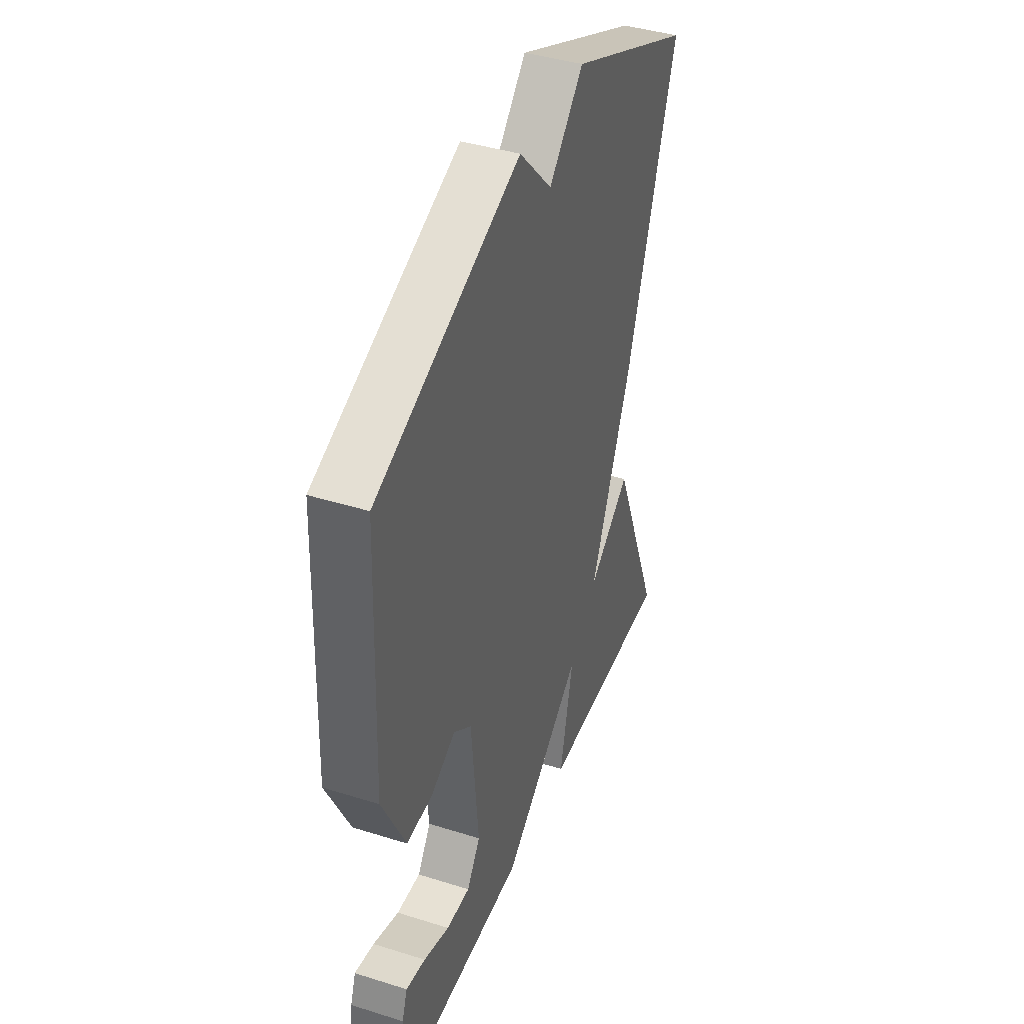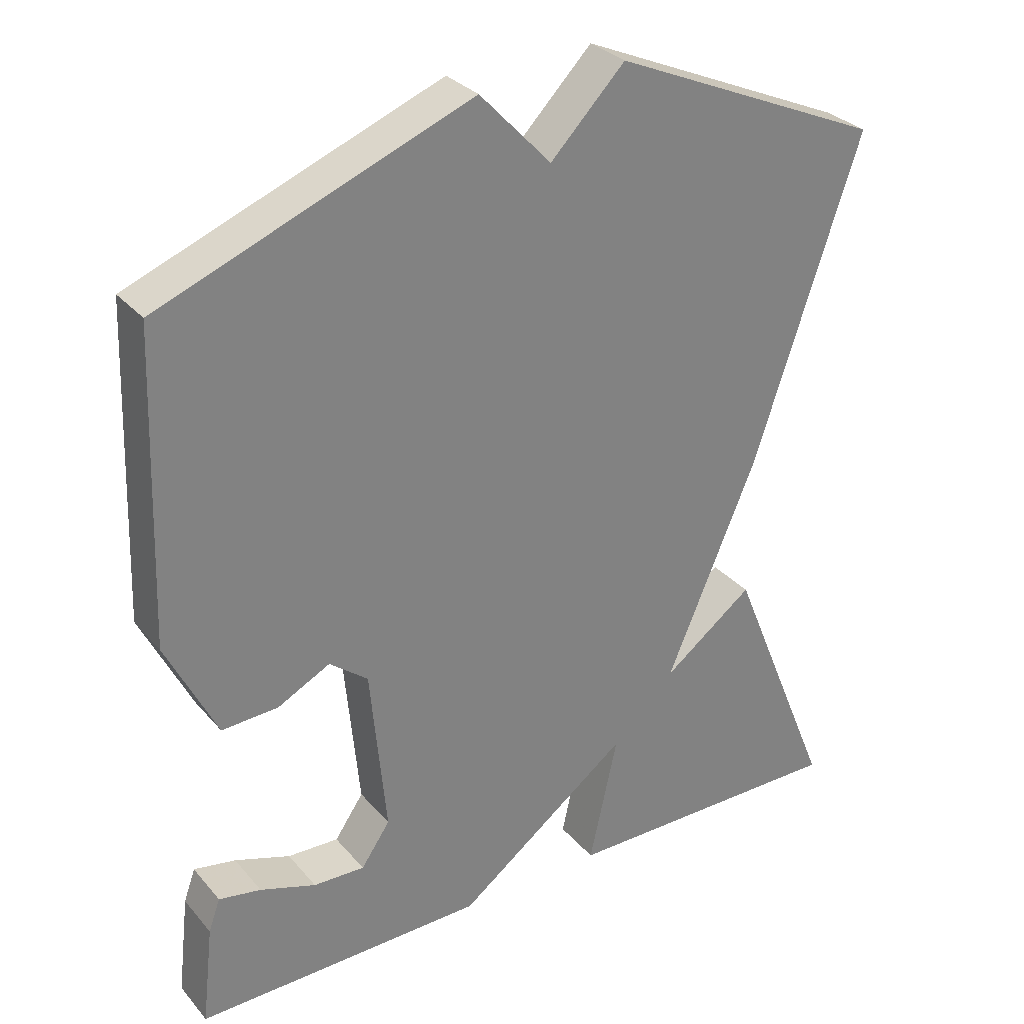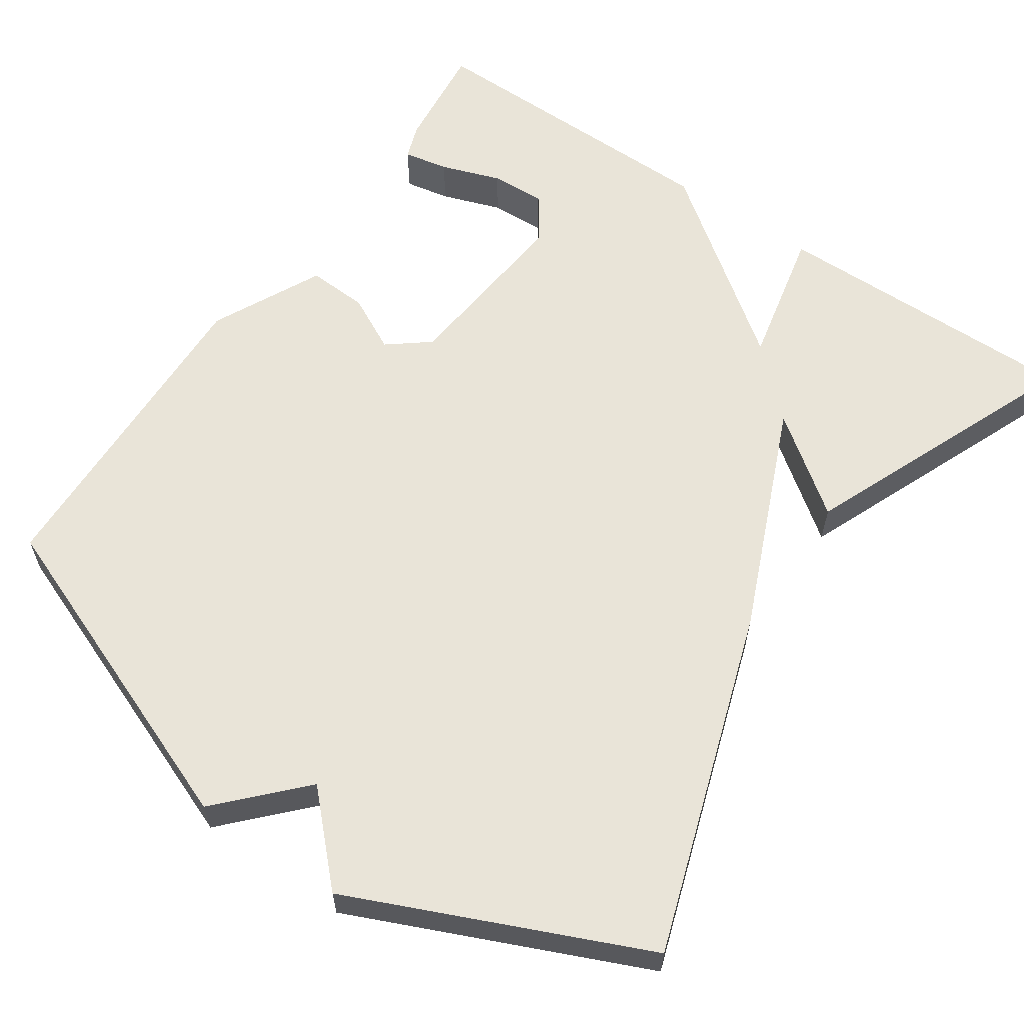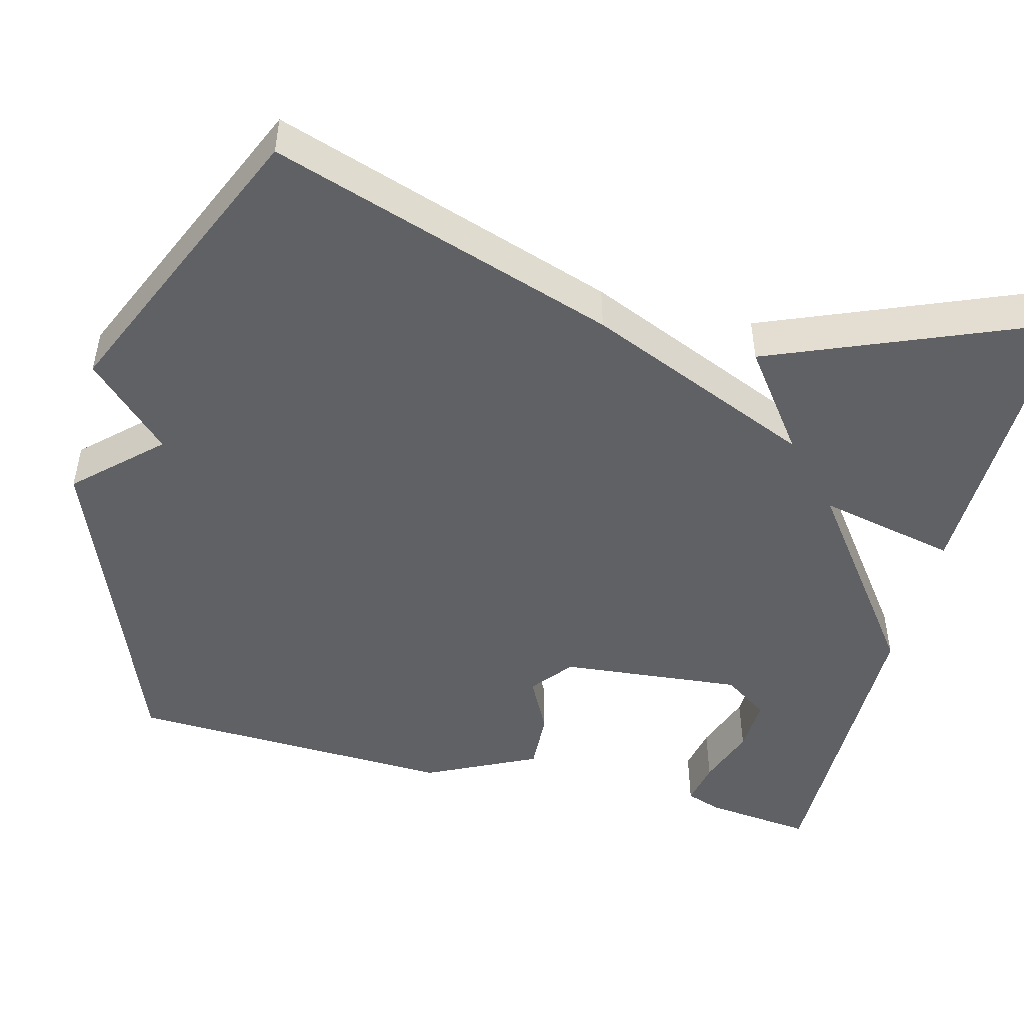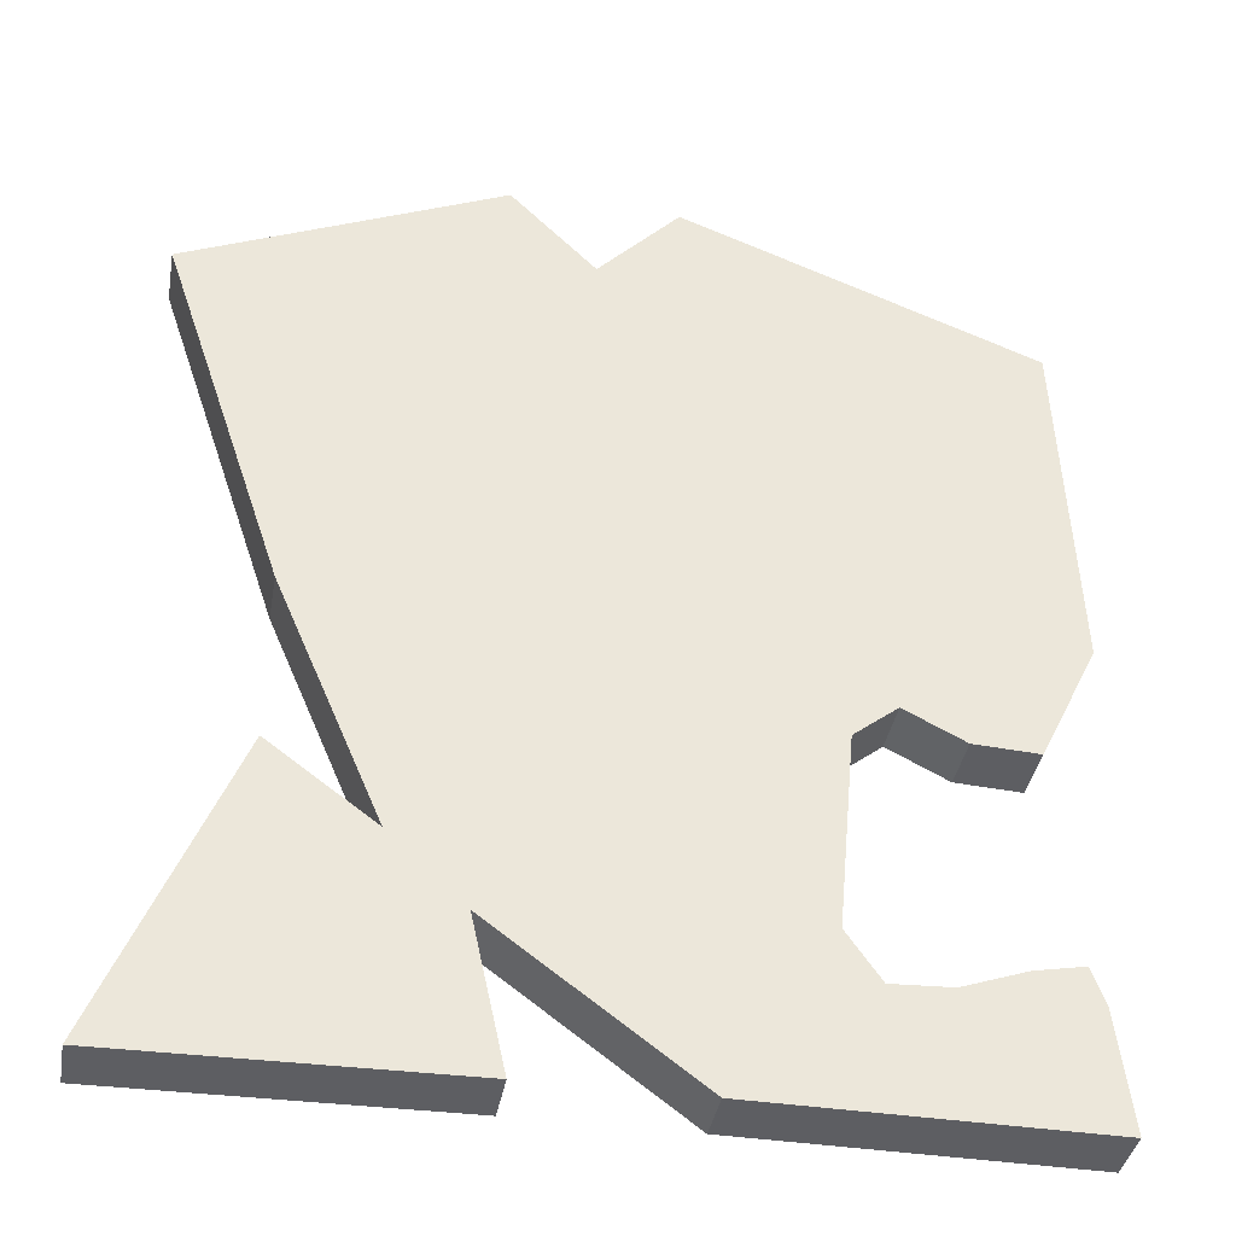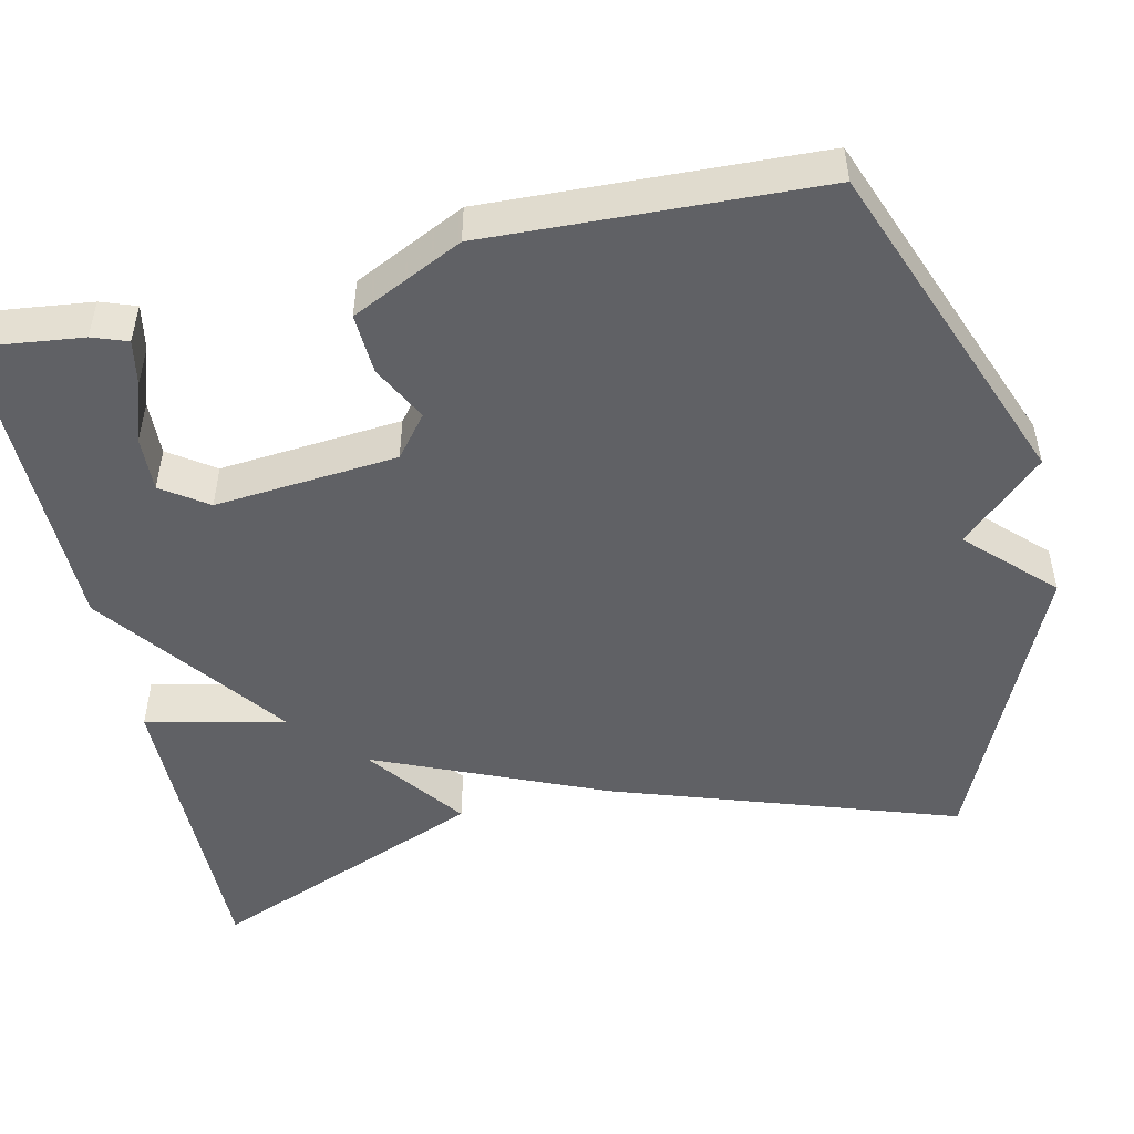
<metadata>
{"format":"obj","ext":"obj","renderer":"f3d","projection":"perspective","resolution":1024,"background":"white","views":[{"elev":41.4,"azim":-69.2,"up":"+Z"},{"elev":30.7,"azim":-32.9,"up":"+Z"},{"elev":60.4,"azim":34.4,"up":"+Y"},{"elev":-48.2,"azim":75.5,"up":"+Y"},{"elev":-38.5,"azim":170.0,"up":"+Z"},{"elev":-49.4,"azim":-77.5,"up":"+Y"}]}
</metadata>
<code>
v -0.5 0.07 -0.5
v -0.484 0.07 -0.361
v -0.468 0.07 -0.316
v -0.41 0.07 -0.327
v -0.333 0.07 -0.354
v -0.262 0.07 -0.357
v -0.222 0.07 -0.299
v -0.244 0.07 -0.065
v -0.297 0.07 -0.023
v -0.369 0.07 -0.06
v -0.447 0.07 -0.064
v -0.516 0.07 0.078
v -0.5 0.07 0.5
v -0.075 0.07 0.665
v 0.023 0.07 0.561
v 0.125 0.07 0.665
v 0.5 0.07 0.5
v 0.353 0.07 0.059
v 0.228 0.07 -0.234
v 0.353 0.07 -0.141
v 0.5 0.07 -0.5
v 0.101 0.07 -0.496
v 0.14 0.07 -0.318
v -0.099 0.07 -0.496
v -0.5 0 -0.5
v -0.484 0 -0.361
v -0.468 0 -0.316
v -0.41 0 -0.327
v -0.333 0 -0.354
v -0.262 0 -0.357
v -0.222 0 -0.299
v -0.244 0 -0.065
v -0.297 0 -0.023
v -0.369 0 -0.06
v -0.447 0 -0.064
v -0.516 0 0.078
v -0.5 0 0.5
v -0.075 0 0.665
v 0.023 0 0.561
v 0.125 0 0.665
v 0.5 0 0.5
v 0.353 0 0.059
v 0.228 0 -0.234
v 0.353 0 -0.141
v 0.5 0 -0.5
v 0.101 0 -0.496
v 0.14 0 -0.318
v -0.099 0 -0.496
f 23 24 1
f 21 22 23
f 20 21 23
f 19 20 23
f 18 19 23
f 17 18 23
f 16 17 23
f 15 16 23
f 13 14 15
f 12 13 15
f 11 12 15
f 10 11 15
f 9 10 15
f 8 9 15 23
f 7 8 23
f 6 7 23
f 3 4 5
f 2 3 5
f 1 2 5
f 1 5 6
f 1 6 23
f 25 48 47
f 47 46 45
f 47 45 44
f 47 44 43
f 47 43 42
f 47 42 41
f 47 41 40
f 47 40 39
f 39 38 37
f 39 37 36
f 39 36 35
f 39 35 34
f 39 34 33
f 47 39 33 32
f 47 32 31
f 47 31 30
f 29 28 27
f 29 27 26
f 29 26 25
f 30 29 25
f 47 30 25
f 1 25 26 2
f 2 26 27 3
f 3 27 28 4
f 4 28 29 5
f 5 29 30 6
f 6 30 31 7
f 7 31 32 8
f 8 32 33 9
f 9 33 34 10
f 10 34 35 11
f 11 35 36 12
f 12 36 37 13
f 13 37 38 14
f 14 38 39 15
f 15 39 40 16
f 16 40 41 17
f 17 41 42 18
f 18 42 43 19
f 19 43 44 20
f 20 44 45 21
f 21 45 46 22
f 22 46 47 23
f 23 47 48 24
f 24 48 25 1

</code>
